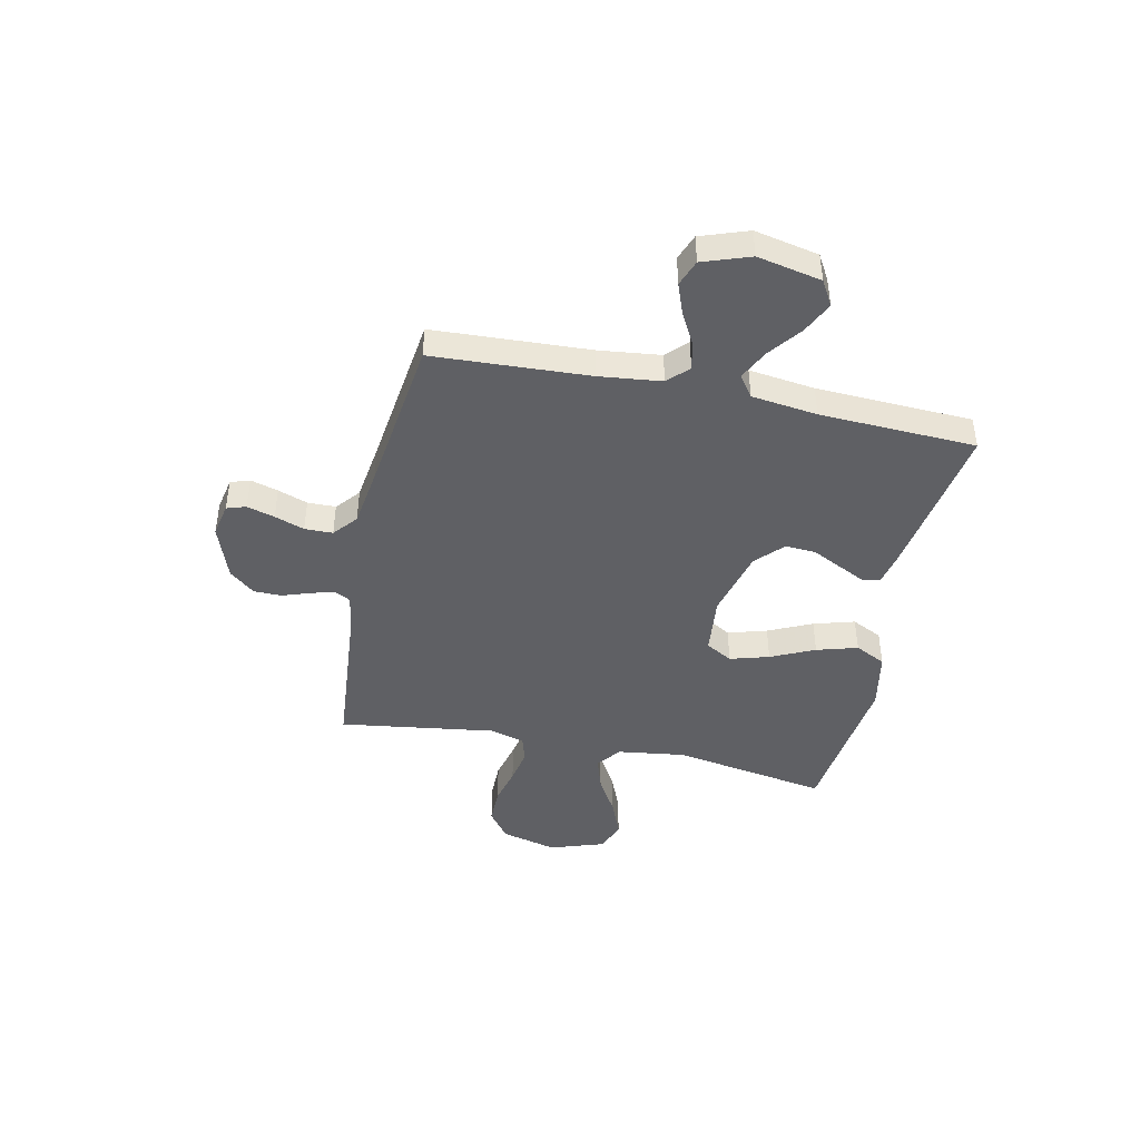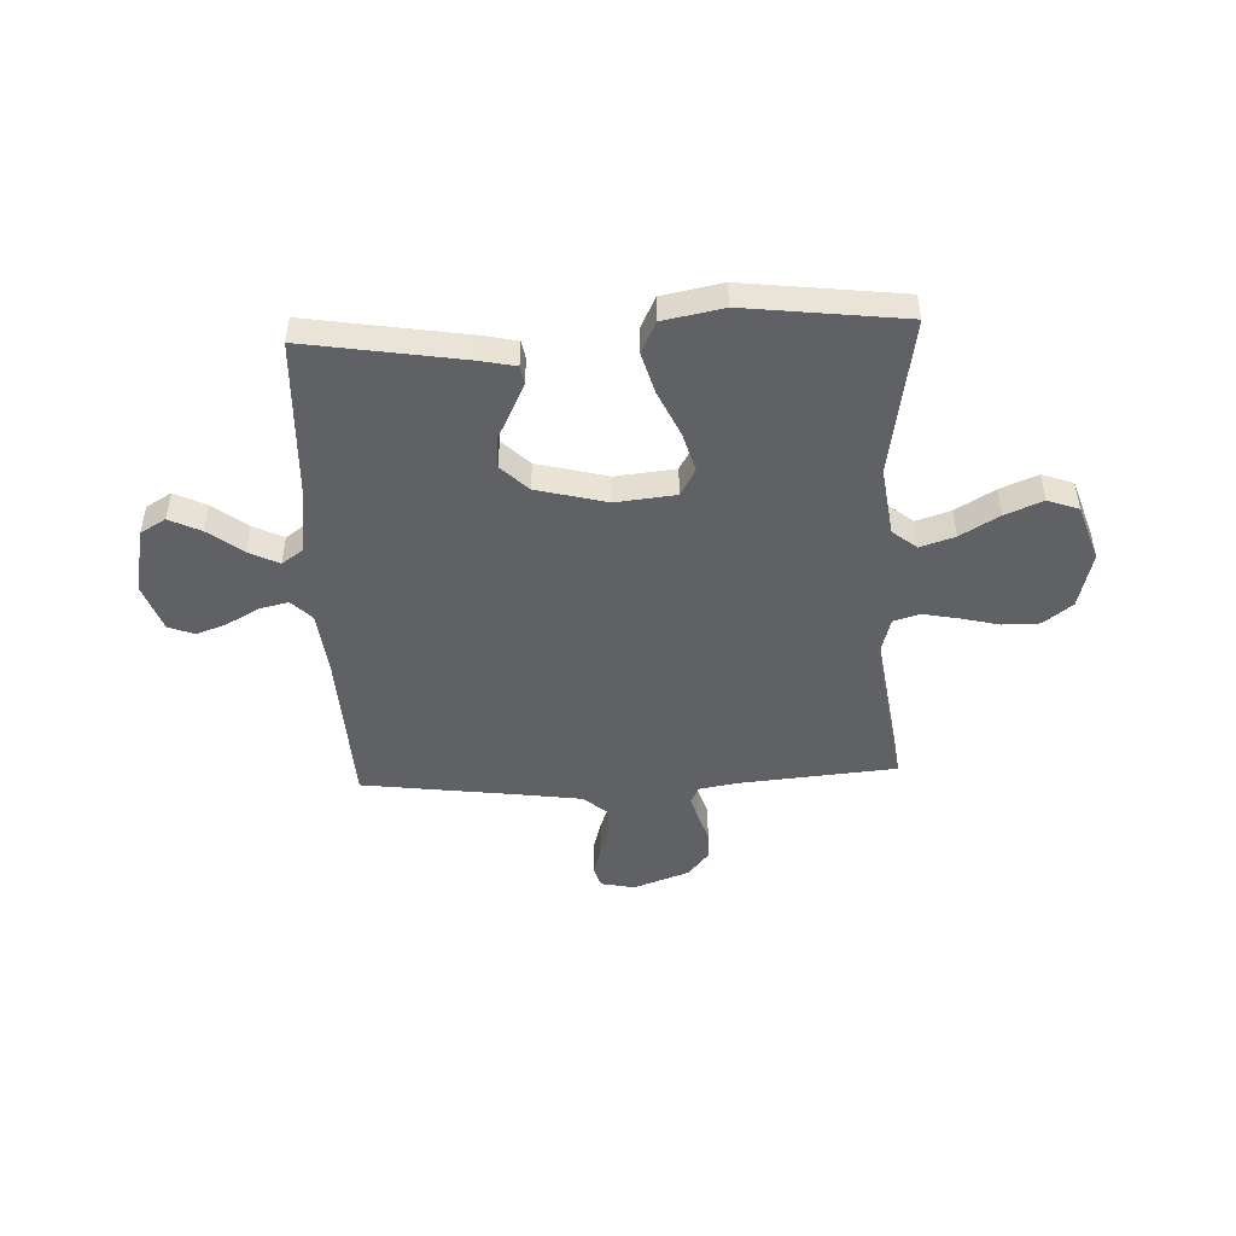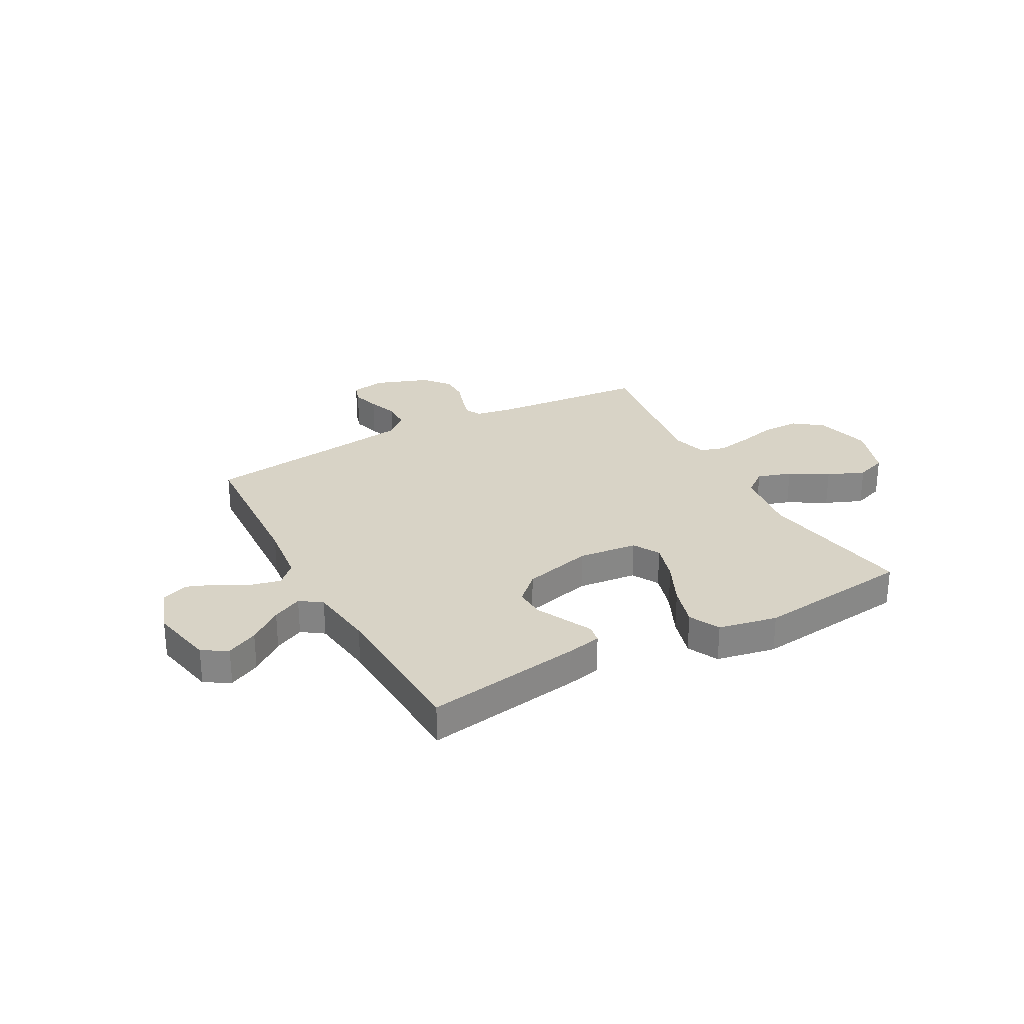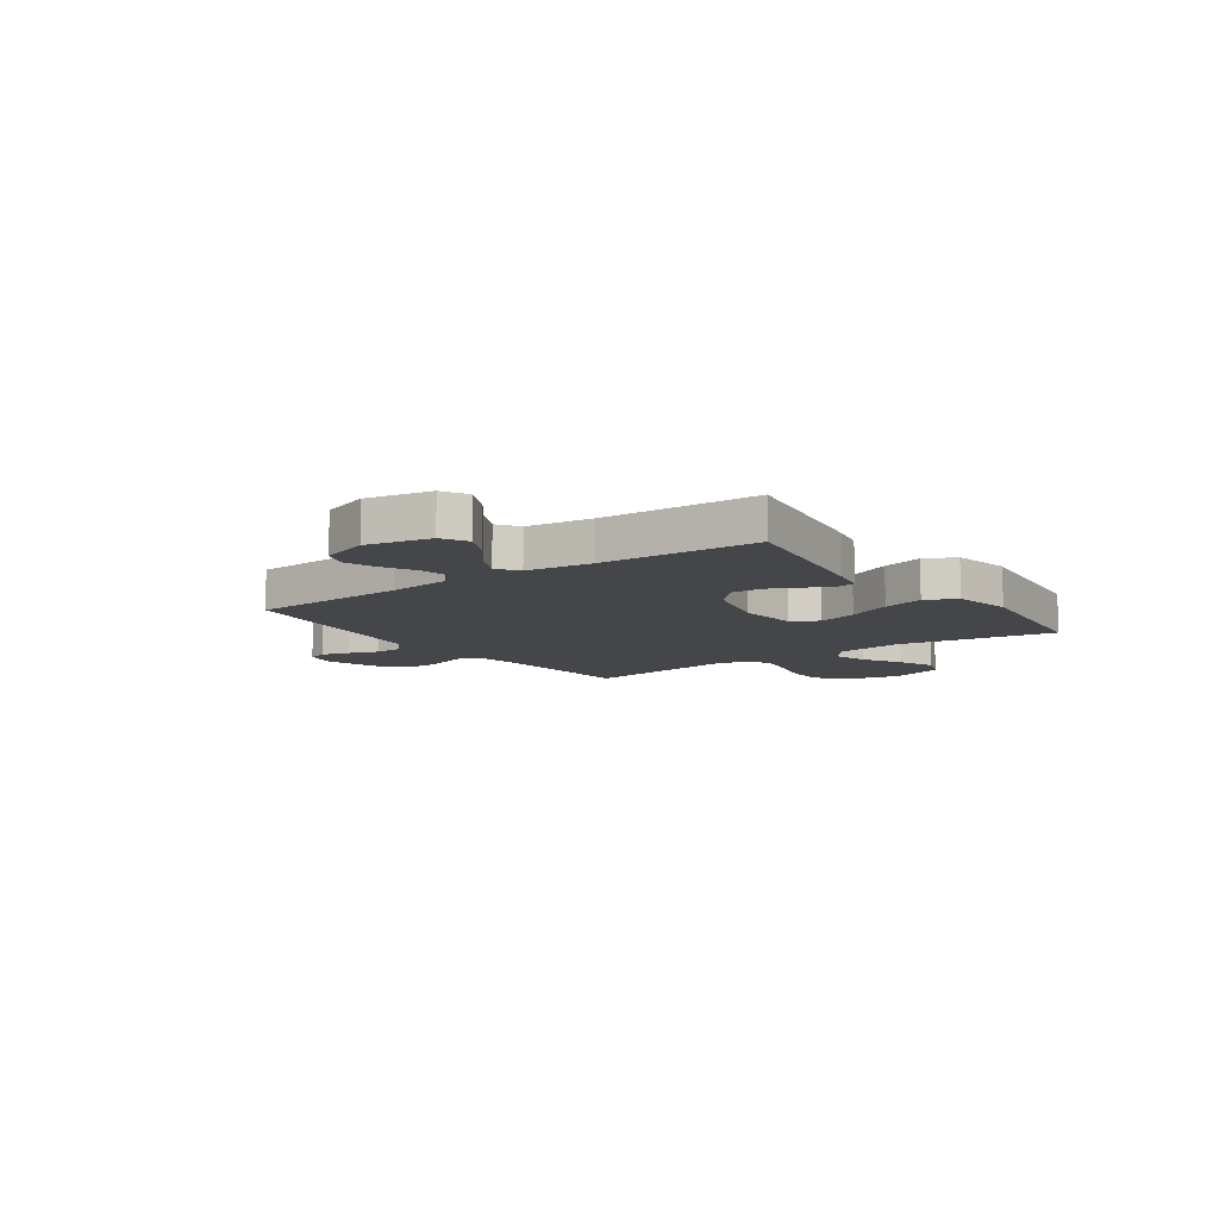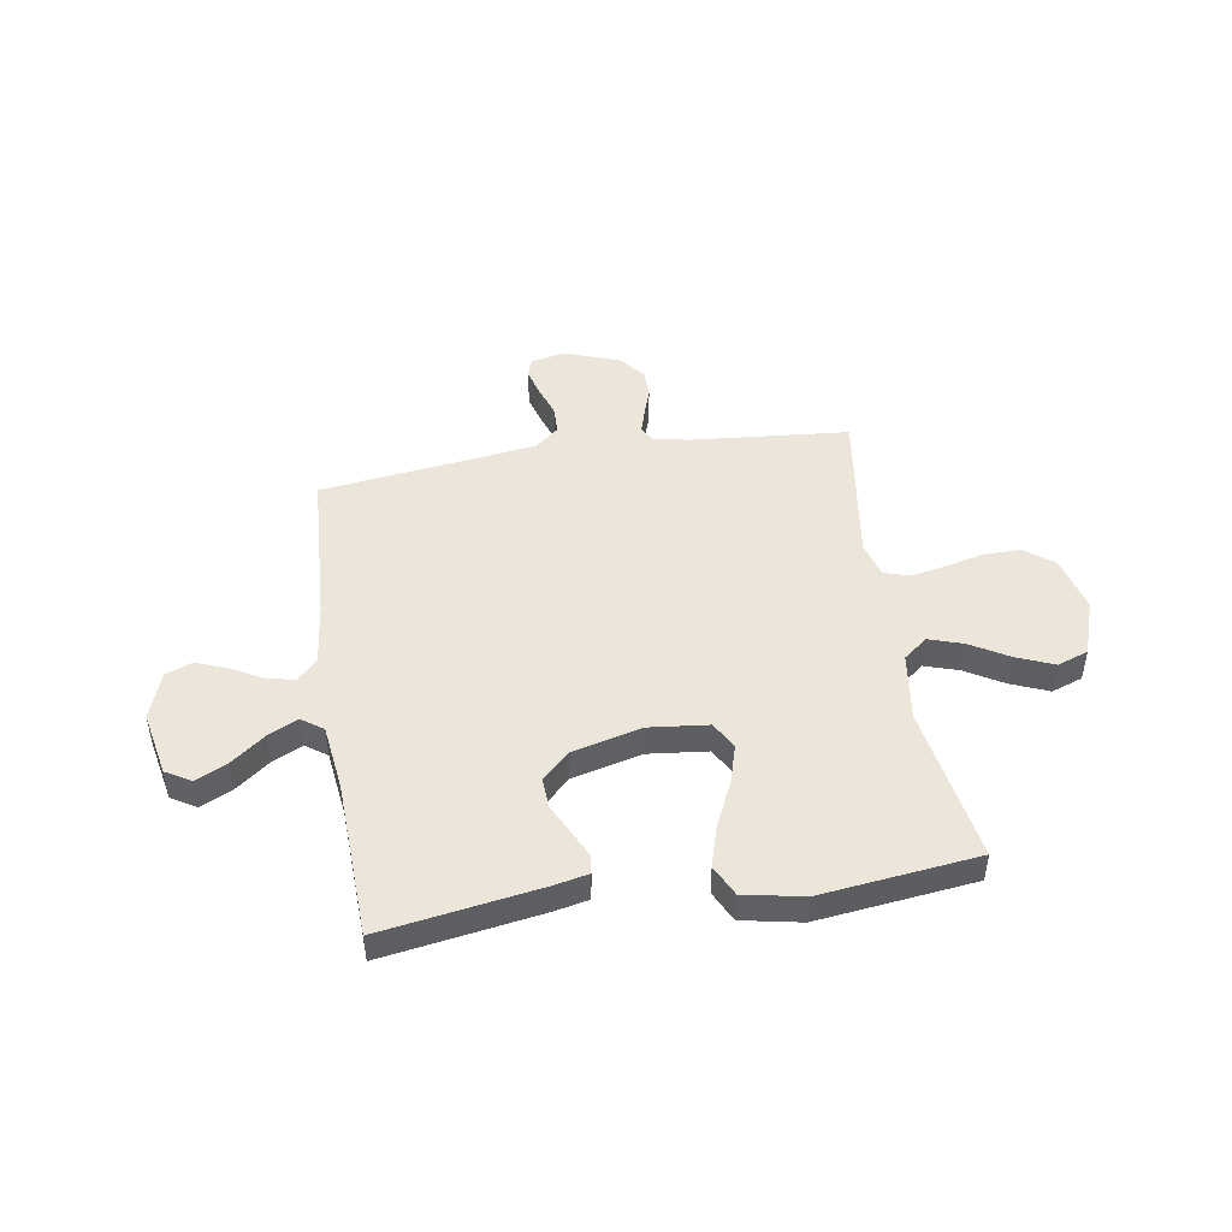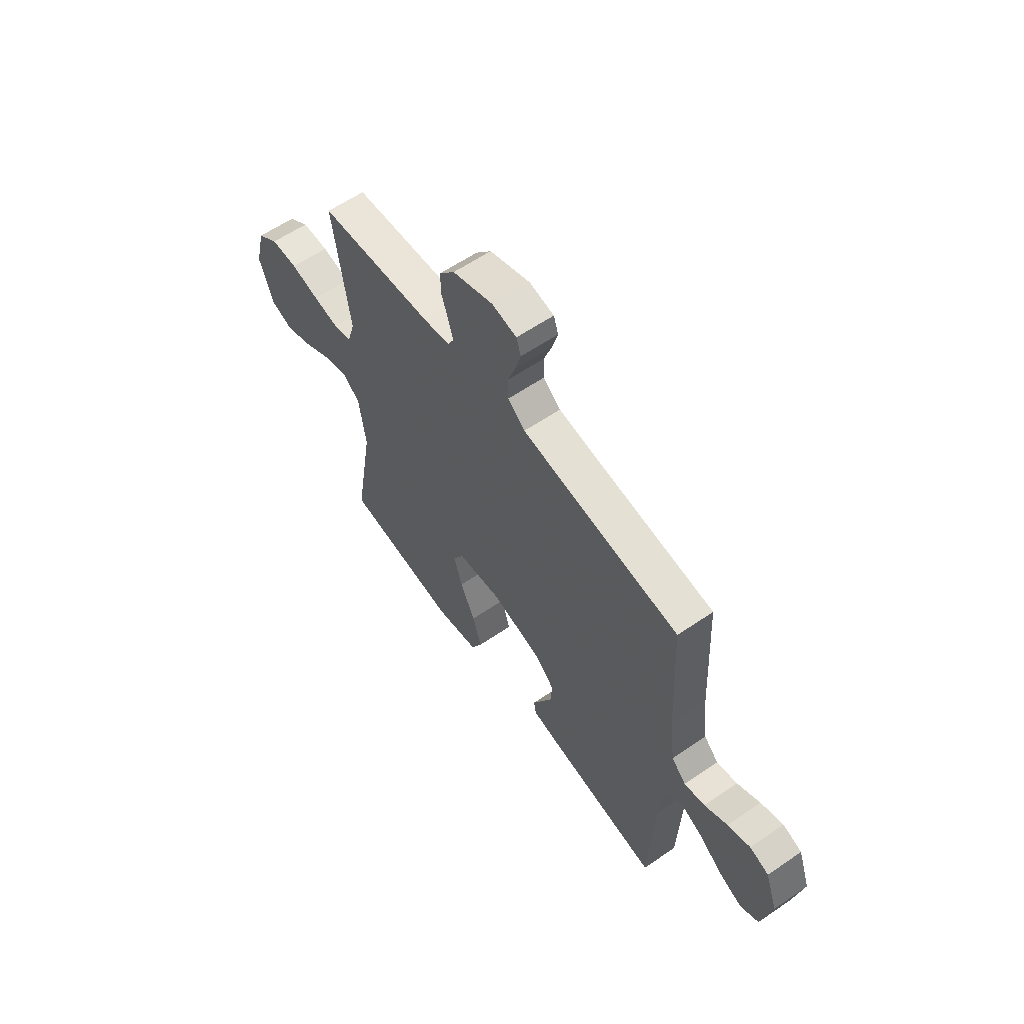
<metadata>
{"format":"obj","ext":"obj","renderer":"f3d","projection":"perspective","resolution":1024,"background":"white","views":[{"elev":-44.2,"azim":77.9,"up":"+Y"},{"elev":-48.2,"azim":-177.5,"up":"+Y"},{"elev":28.0,"azim":151.4,"up":"+Y"},{"elev":-9.9,"azim":125.4,"up":"+Y"},{"elev":47.4,"azim":171.0,"up":"+Y"},{"elev":60.3,"azim":55.0,"up":"+Z"}]}
</metadata>
<code>
v -0.5 0.07 0.5
v -0.2 0.07 0.526
v -0.131 0.07 0.538
v -0.115 0.07 0.569
v -0.128 0.07 0.614
v -0.146 0.07 0.667
v -0.146 0.07 0.72
v -0.106 0.07 0.769
v 0 0.07 0.807
v 0.064 0.07 0.794
v 0.076 0.07 0.757
v 0.061 0.07 0.704
v 0.041 0.07 0.647
v 0.042 0.07 0.593
v 0.087 0.07 0.555
v 0.2 0.07 0.539
v 0.5 0.07 0.5
v 0.516 0.07 0.2
v 0.53 0.07 0.081
v 0.568 0.07 0.043
v 0.622 0.07 0.055
v 0.682 0.07 0.088
v 0.741 0.07 0.11
v 0.791 0.07 0.091
v 0.823 0.07 0
v 0.798 0.07 -0.123
v 0.75 0.07 -0.151
v 0.69 0.07 -0.122
v 0.626 0.07 -0.073
v 0.569 0.07 -0.045
v 0.528 0.07 -0.074
v 0.512 0.07 -0.2
v 0.5 0.07 -0.5
v 0.2 0.07 -0.452
v 0.134 0.07 -0.438
v 0.128 0.07 -0.403
v 0.153 0.07 -0.352
v 0.181 0.07 -0.295
v 0.184 0.07 -0.237
v 0.133 0.07 -0.188
v 0 0.07 -0.154
v -0.113 0.07 -0.166
v -0.142 0.07 -0.217
v -0.12 0.07 -0.292
v -0.081 0.07 -0.376
v -0.058 0.07 -0.455
v -0.087 0.07 -0.514
v -0.2 0.07 -0.536
v -0.5 0.07 -0.5
v -0.45 0.07 -0.2
v -0.468 0.07 -0.07
v -0.514 0.07 -0.034
v -0.579 0.07 -0.055
v -0.652 0.07 -0.098
v -0.723 0.07 -0.127
v -0.782 0.07 -0.106
v -0.818 0.07 0
v -0.791 0.07 0.107
v -0.736 0.07 0.149
v -0.666 0.07 0.149
v -0.592 0.07 0.131
v -0.525 0.07 0.118
v -0.476 0.07 0.133
v -0.457 0.07 0.2
v -0.5 0 0.5
v -0.2 0 0.526
v -0.131 0 0.538
v -0.115 0 0.569
v -0.128 0 0.614
v -0.146 0 0.667
v -0.146 0 0.72
v -0.106 0 0.769
v 0 0 0.807
v 0.064 0 0.794
v 0.076 0 0.757
v 0.061 0 0.704
v 0.041 0 0.647
v 0.042 0 0.593
v 0.087 0 0.555
v 0.2 0 0.539
v 0.5 0 0.5
v 0.516 0 0.2
v 0.53 0 0.081
v 0.568 0 0.043
v 0.622 0 0.055
v 0.682 0 0.088
v 0.741 0 0.11
v 0.791 0 0.091
v 0.823 0 0
v 0.798 0 -0.123
v 0.75 0 -0.151
v 0.69 0 -0.122
v 0.626 0 -0.073
v 0.569 0 -0.045
v 0.528 0 -0.074
v 0.512 0 -0.2
v 0.5 0 -0.5
v 0.2 0 -0.452
v 0.134 0 -0.438
v 0.128 0 -0.403
v 0.153 0 -0.352
v 0.181 0 -0.295
v 0.184 0 -0.237
v 0.133 0 -0.188
v 0 0 -0.154
v -0.113 0 -0.166
v -0.142 0 -0.217
v -0.12 0 -0.292
v -0.081 0 -0.376
v -0.058 0 -0.455
v -0.087 0 -0.514
v -0.2 0 -0.536
v -0.5 0 -0.5
v -0.45 0 -0.2
v -0.468 0 -0.07
v -0.514 0 -0.034
v -0.579 0 -0.055
v -0.652 0 -0.098
v -0.723 0 -0.127
v -0.782 0 -0.106
v -0.818 0 0
v -0.791 0 0.107
v -0.736 0 0.149
v -0.666 0 0.149
v -0.592 0 0.131
v -0.525 0 0.118
v -0.476 0 0.133
v -0.457 0 0.2
f 58 59 60 61
f 58 61 62
f 57 58 62
f 56 57 62 63
f 53 54 55 56
f 52 53 56 63
f 47 48 49 50
f 47 50 51
f 44 45 46 47
f 43 44 47 51
f 42 43 51 52
f 35 36 37 38
f 33 34 35 38
f 32 33 38 39
f 31 32 39 40
f 26 27 28 29
f 26 29 30
f 25 26 30
f 24 25 30
f 21 22 23 24
f 20 21 24 30
f 19 20 30 31
f 16 17 18
f 15 16 18 19
f 14 15 19 31
f 10 11 12 13
f 8 9 10 13
f 8 13 14
f 5 6 7 8
f 4 5 8 14
f 3 4 14 31
f 64 1 2
f 41 42 52 63
f 40 41 63 64
f 31 40 64
f 2 3 31 64
f 125 124 123 122
f 126 125 122
f 126 122 121
f 127 126 121 120
f 120 119 118 117
f 127 120 117 116
f 114 113 112 111
f 115 114 111
f 111 110 109 108
f 115 111 108 107
f 116 115 107 106
f 102 101 100 99
f 102 99 98 97
f 103 102 97 96
f 104 103 96 95
f 93 92 91 90
f 94 93 90
f 94 90 89
f 94 89 88
f 88 87 86 85
f 94 88 85 84
f 95 94 84 83
f 82 81 80
f 83 82 80 79
f 95 83 79 78
f 77 76 75 74
f 77 74 73 72
f 78 77 72
f 72 71 70 69
f 78 72 69 68
f 95 78 68 67
f 66 65 128
f 127 116 106 105
f 128 127 105 104
f 128 104 95
f 128 95 67 66
f 1 65 66 2
f 2 66 67 3
f 3 67 68 4
f 4 68 69 5
f 5 69 70 6
f 6 70 71 7
f 7 71 72 8
f 8 72 73 9
f 9 73 74 10
f 10 74 75 11
f 11 75 76 12
f 12 76 77 13
f 13 77 78 14
f 14 78 79 15
f 15 79 80 16
f 16 80 81 17
f 17 81 82 18
f 18 82 83 19
f 19 83 84 20
f 20 84 85 21
f 21 85 86 22
f 22 86 87 23
f 23 87 88 24
f 24 88 89 25
f 25 89 90 26
f 26 90 91 27
f 27 91 92 28
f 28 92 93 29
f 29 93 94 30
f 30 94 95 31
f 31 95 96 32
f 32 96 97 33
f 33 97 98 34
f 34 98 99 35
f 35 99 100 36
f 36 100 101 37
f 37 101 102 38
f 38 102 103 39
f 39 103 104 40
f 40 104 105 41
f 41 105 106 42
f 42 106 107 43
f 43 107 108 44
f 44 108 109 45
f 45 109 110 46
f 46 110 111 47
f 47 111 112 48
f 48 112 113 49
f 49 113 114 50
f 50 114 115 51
f 51 115 116 52
f 52 116 117 53
f 53 117 118 54
f 54 118 119 55
f 55 119 120 56
f 56 120 121 57
f 57 121 122 58
f 58 122 123 59
f 59 123 124 60
f 60 124 125 61
f 61 125 126 62
f 62 126 127 63
f 63 127 128 64
f 64 128 65 1

</code>
